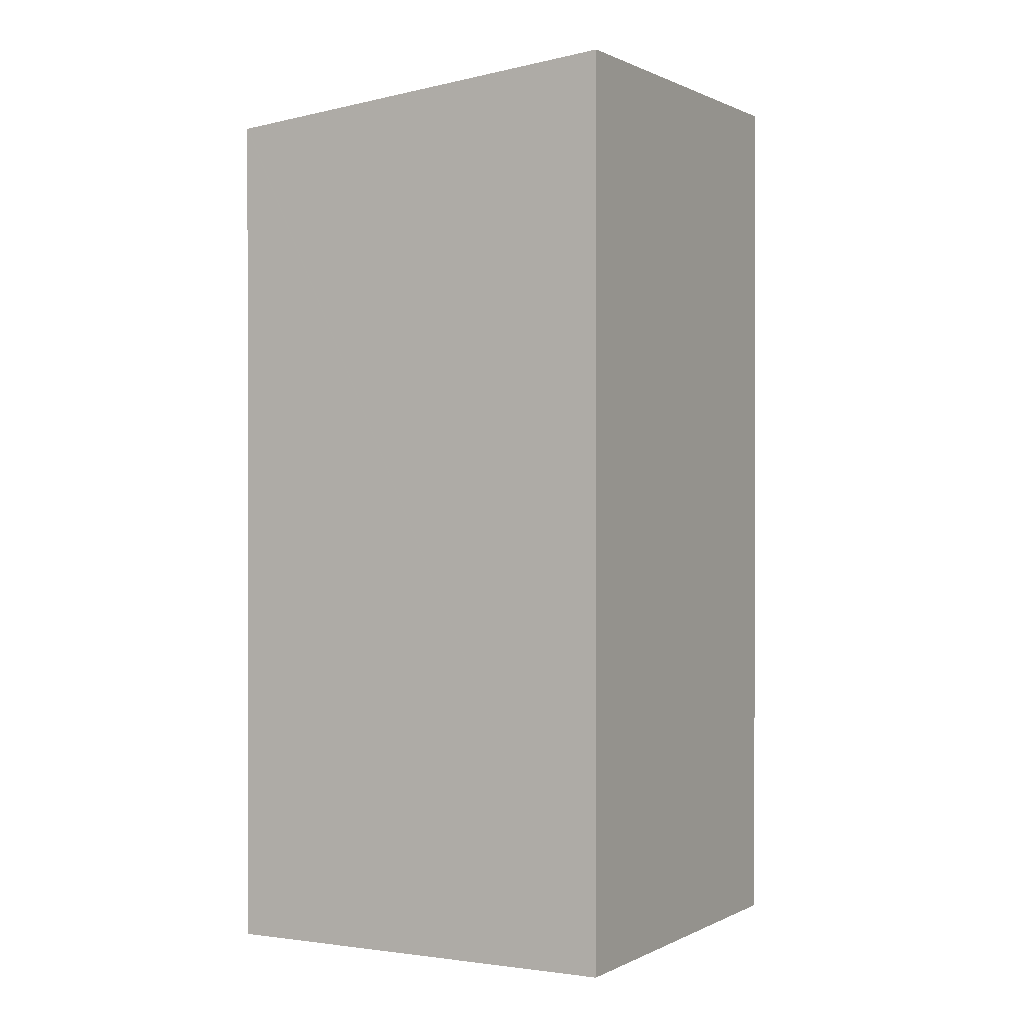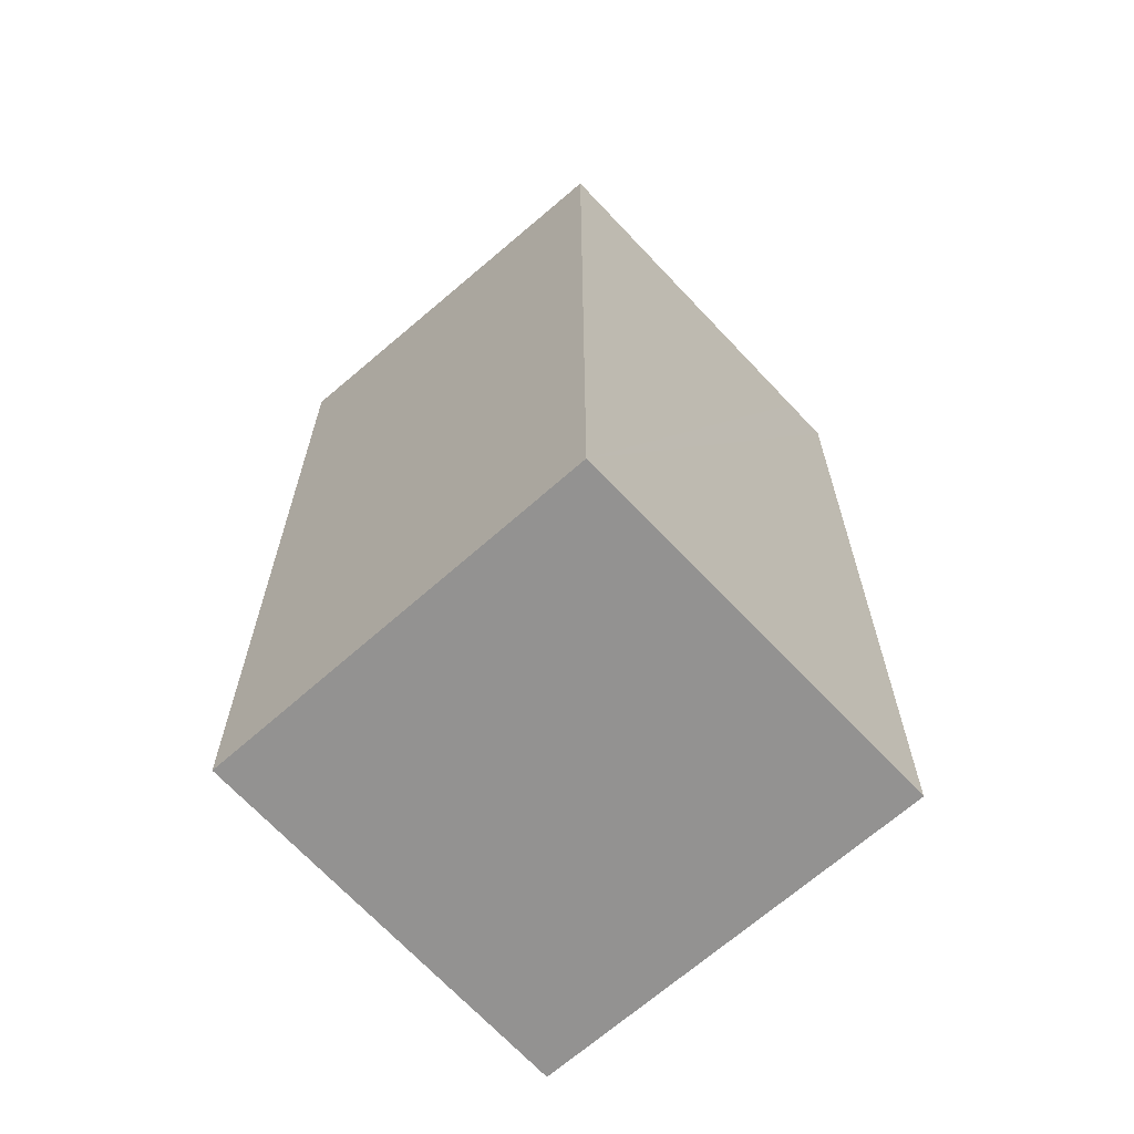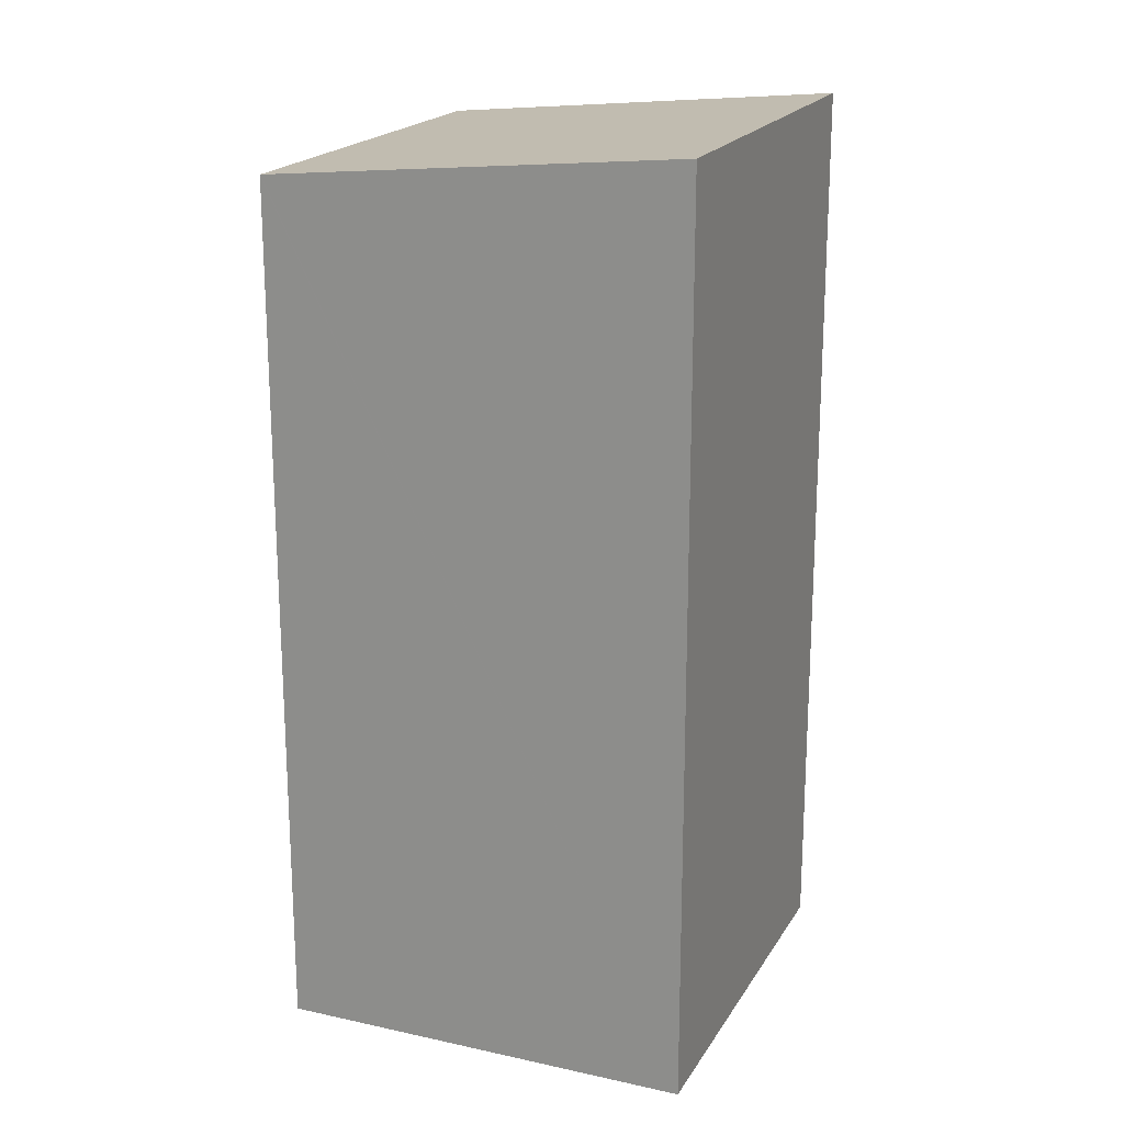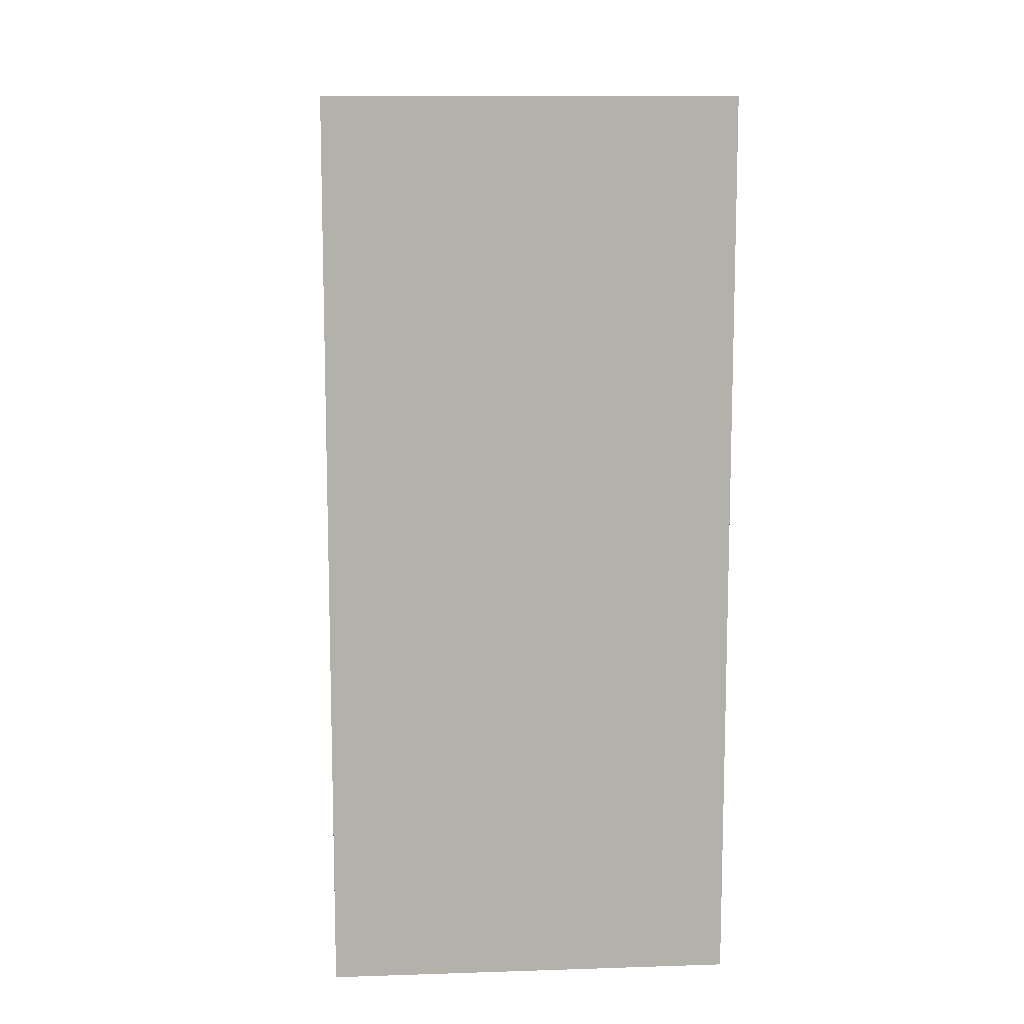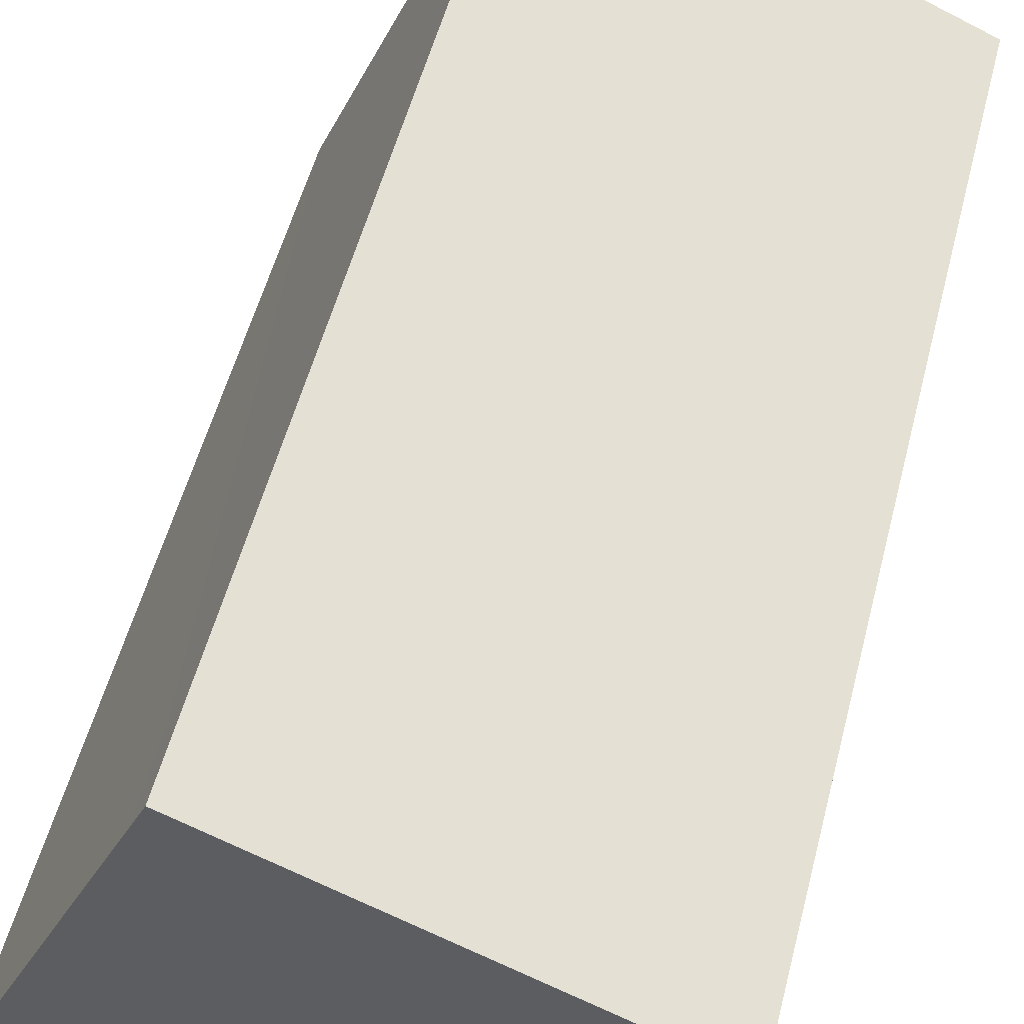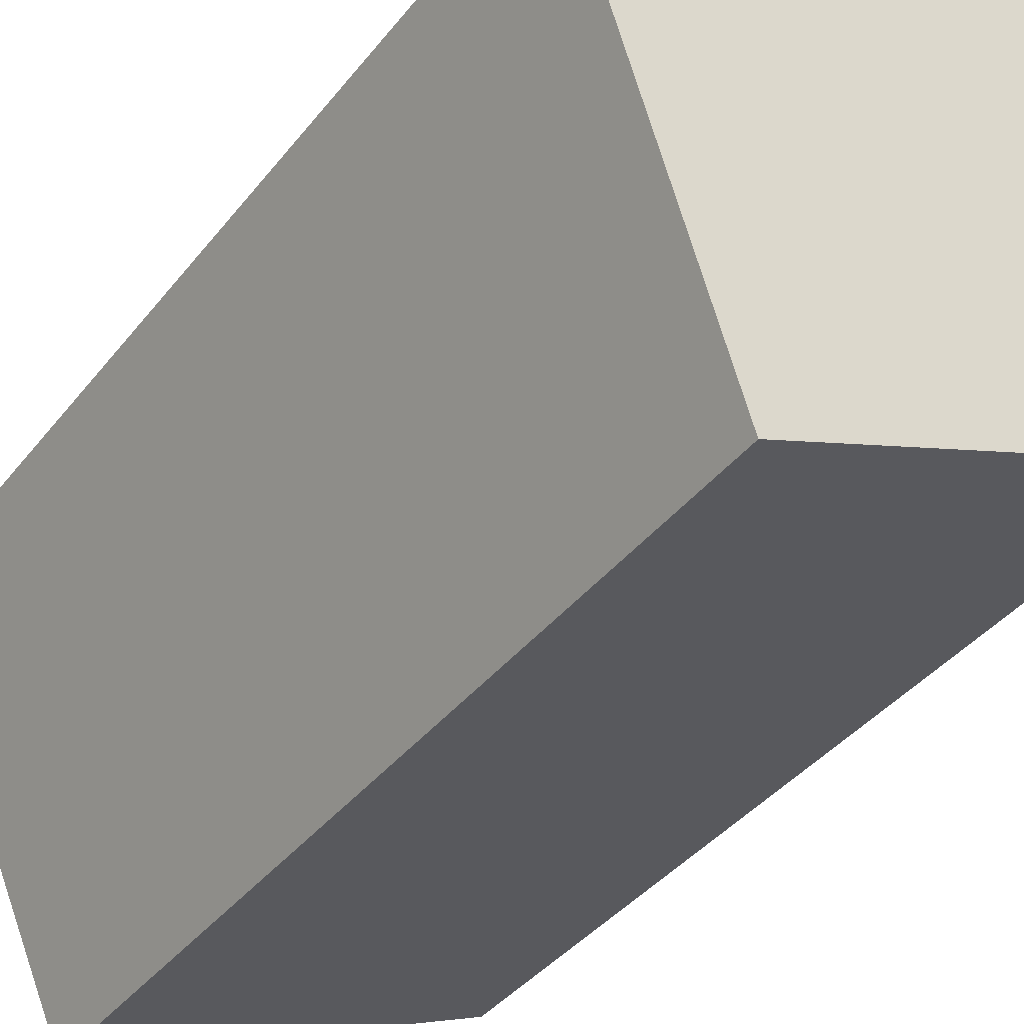
<metadata>
{"format":"obj","ext":"obj","renderer":"f3d","projection":"perspective","resolution":1024,"background":"white","views":[{"elev":0.5,"azim":-37.5,"up":"+Y"},{"elev":-66.5,"azim":155.6,"up":"+Y"},{"elev":19.9,"azim":-43.9,"up":"+Y"},{"elev":11.5,"azim":19.0,"up":"+Y"},{"elev":53.0,"azim":14.2,"up":"+Z"},{"elev":-38.7,"azim":146.4,"up":"+Z"}]}
</metadata>
<code>
v  0.008 17.41 0.018
v  0.909 17.41 -0.375
v  0 17.4 1.066e-15
v  3.38 18.25 7.689
v  7.57 17.42 -3.126
v  10.89 18.25 4.407
v  7.57 1.914e-16 -3.126
v  0 0 0
v  0.909 2.296e-17 -0.375
v  3.38 -4.708e-16 7.689
v  0.008 -1.102e-18 0.018
v  10.89 -2.699e-16 4.407
g defaultobject
f 1 2 3
f 2 1 4
f 2 4 5
f 5 4 6
f 7 2 5
f 2 7 3
f 3 7 8
f 8 7 9
f 1 10 4
f 10 1 3
f 10 3 8
f 10 8 11
f 10 6 4
f 6 10 12
f 12 5 6
f 5 12 7
f 9 11 8
f 11 9 10
f 10 9 7
f 10 7 12

</code>
